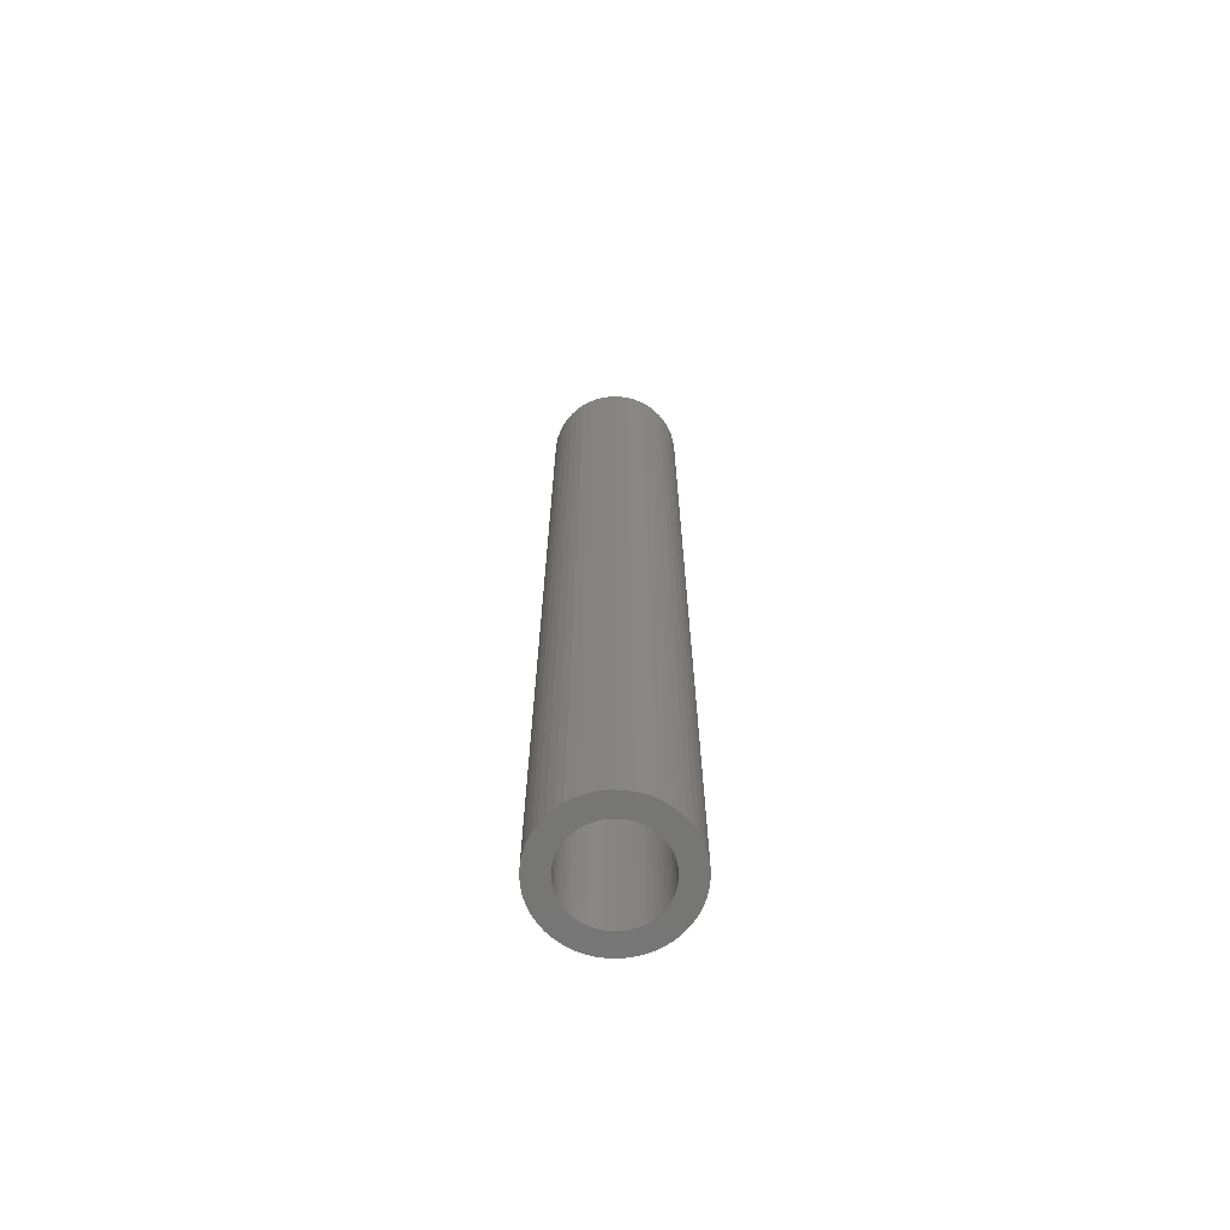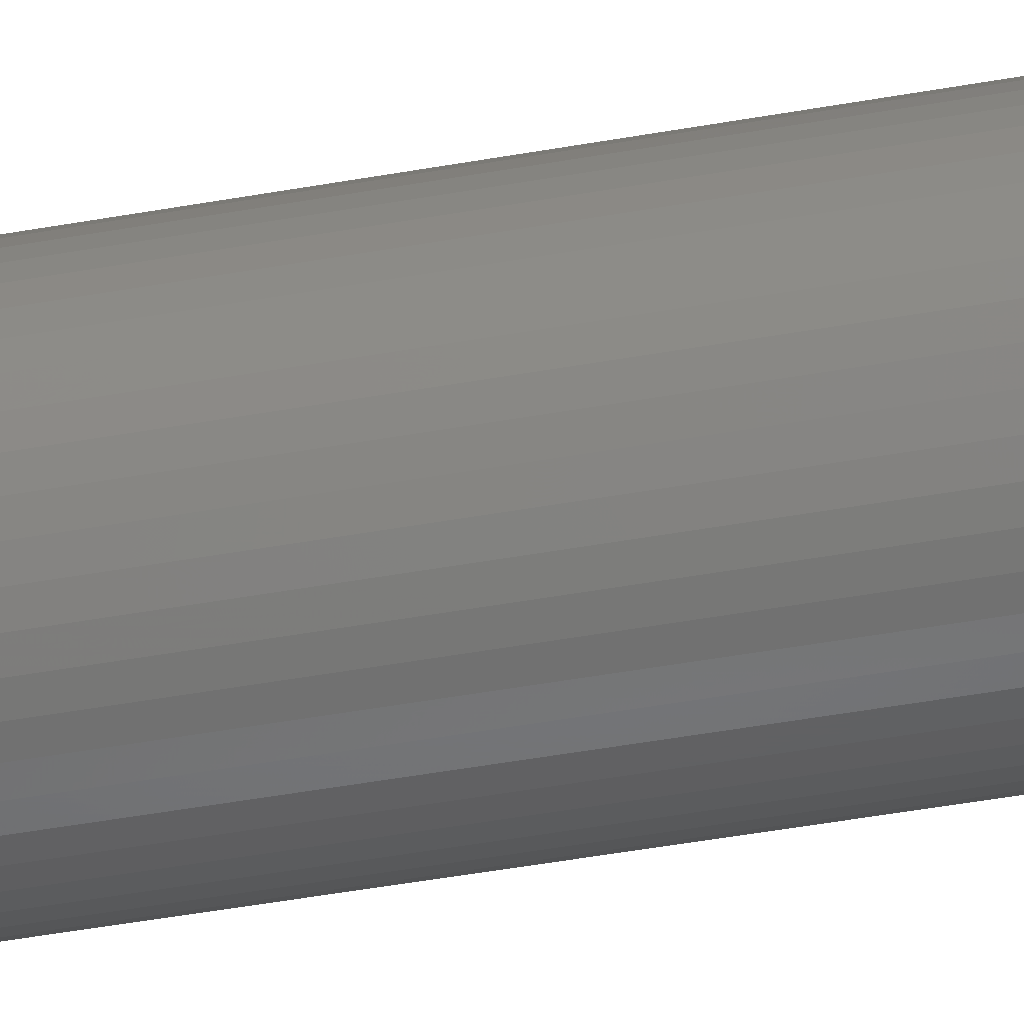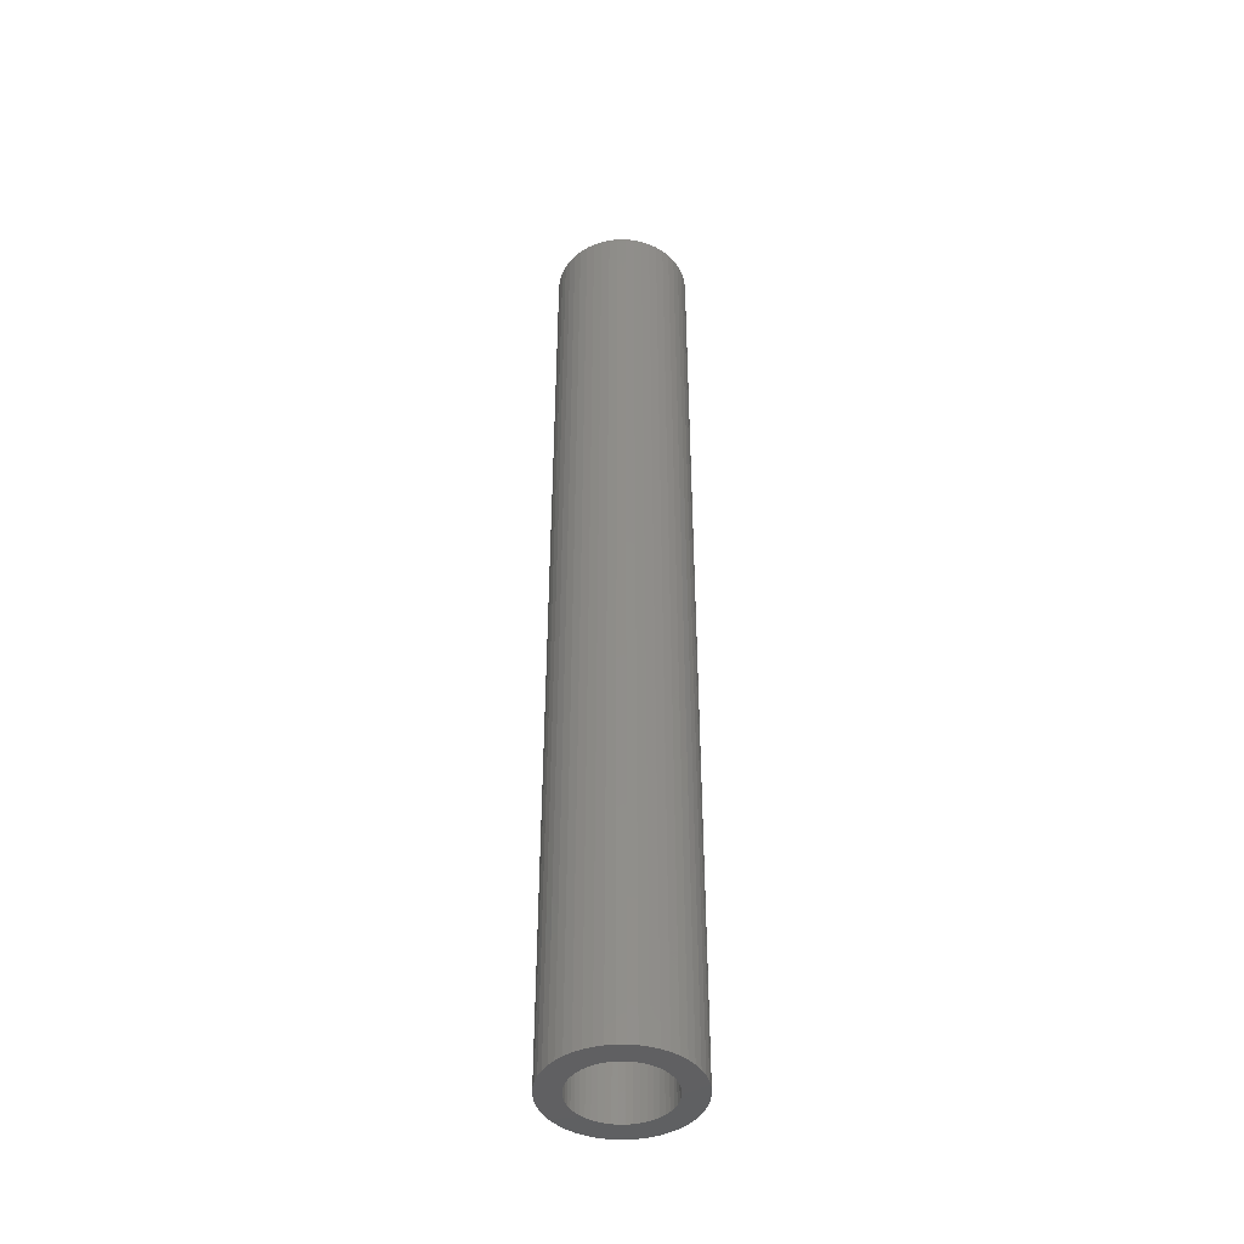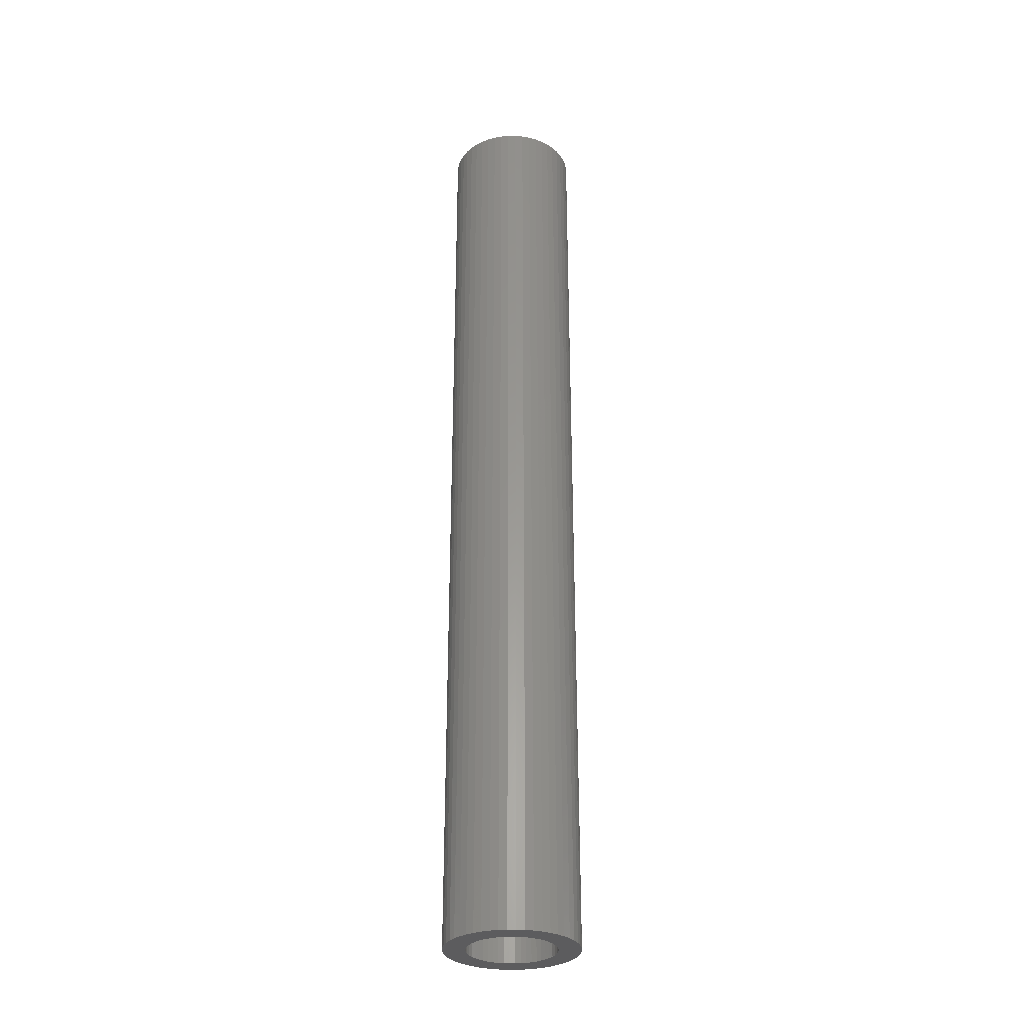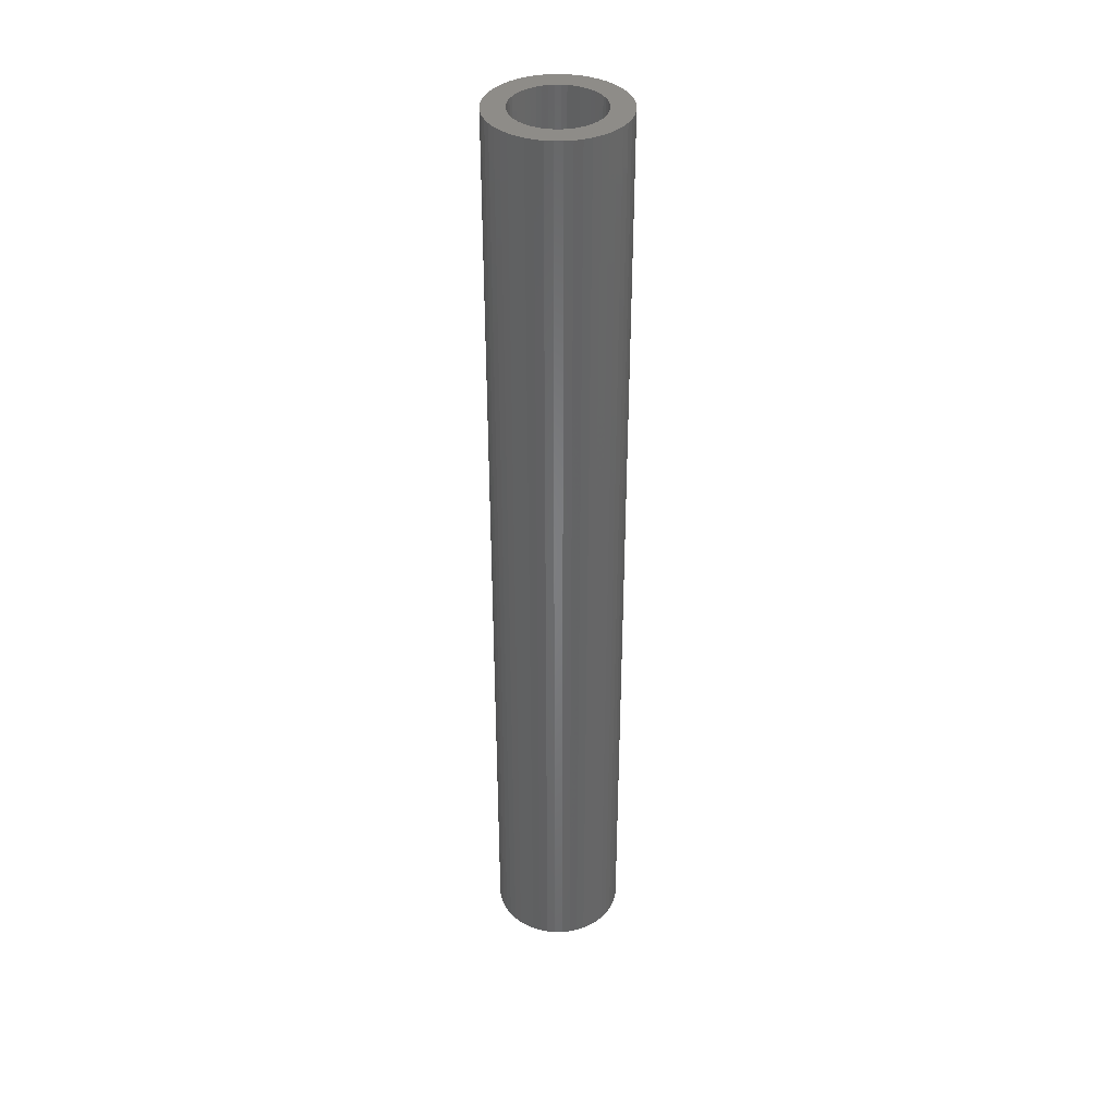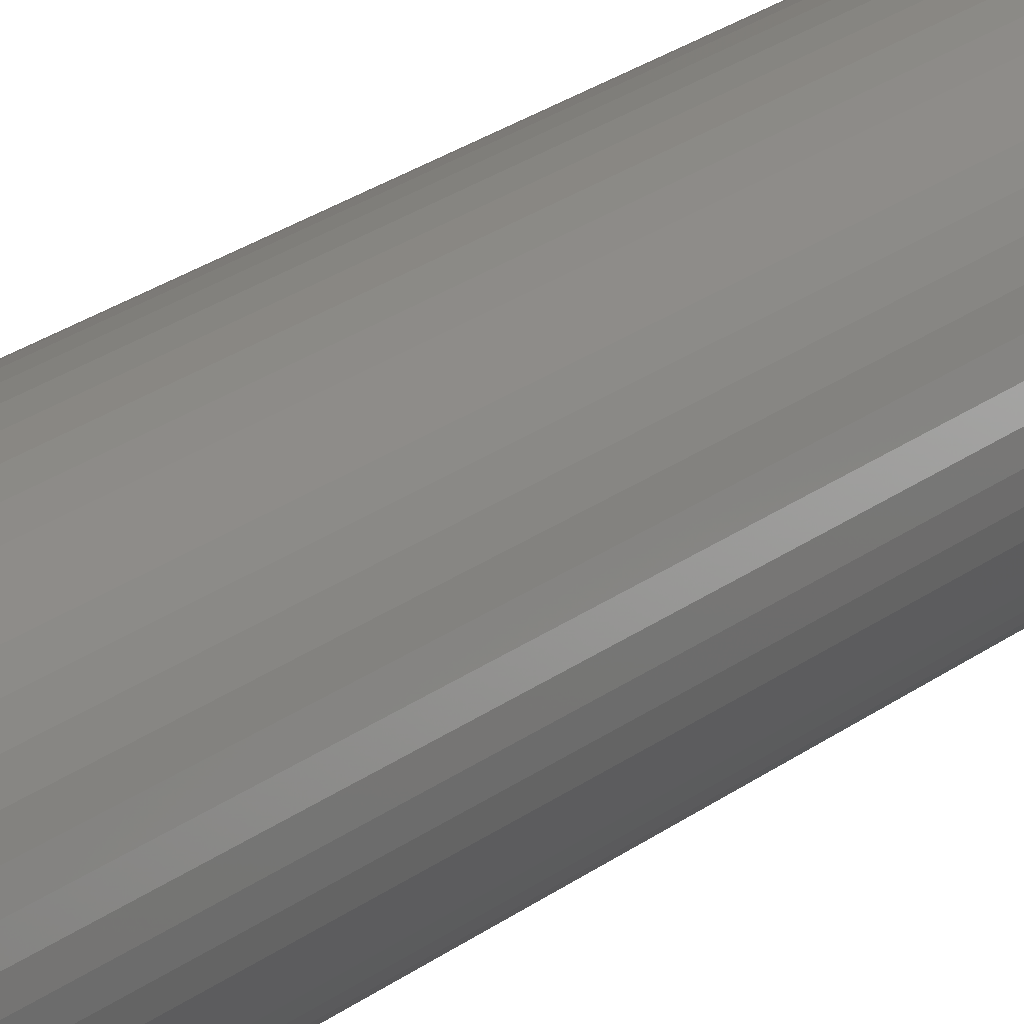
<metadata>
{"format":"stl","ext":"stl","renderer":"f3d","projection":"perspective","resolution":1024,"background":"white","views":[{"elev":-68.0,"azim":128.7,"up":"+Z"},{"elev":-42.7,"azim":-77.6,"up":"+Y"},{"elev":-43.7,"azim":144.5,"up":"+Z"},{"elev":-30.3,"azim":100.9,"up":"+Z"},{"elev":37.8,"azim":-58.0,"up":"+Z"},{"elev":21.0,"azim":35.2,"up":"+Y"}]}
</metadata>
<code>
# stl→obj: 200 verts, 400 faces
v 6 0 43.5
v 5.953 0.752 -43.5
v 5.953 0.752 43.5
v 6 0 -43.5
v -6 0 -43.5
v -5.953 0.752 43.5
v -5.953 0.752 -43.5
v -6 0 43.5
v 0.3767 5.988 -43.5
v -0.3767 5.988 43.5
v 0.3767 5.988 43.5
v -0.3767 5.988 -43.5
v -0.3767 -5.988 -43.5
v 0.3767 -5.988 43.5
v -0.3767 -5.988 43.5
v 0.3767 -5.988 -43.5
v 4.374 4.107 -43.5
v 3.825 4.623 43.5
v 4.374 4.107 43.5
v 3.825 4.623 -43.5
v -3.825 4.623 -43.5
v -4.374 4.107 43.5
v -3.825 4.623 43.5
v -4.374 4.107 -43.5
v -1.854 5.706 -43.5
v -2.555 5.429 43.5
v -1.854 5.706 43.5
v -2.555 5.429 -43.5
v 5.579 2.209 43.5
v 5.258 2.891 -43.5
v 5.258 2.891 43.5
v 5.579 2.209 -43.5
v 5.811 1.492 -43.5
v 5.811 1.492 43.5
v 2.555 5.429 -43.5
v 1.854 5.706 43.5
v 2.555 5.429 43.5
v 1.854 5.706 -43.5
v 1.124 5.894 43.5
v 1.124 5.894 -43.5
v 3.215 5.066 -43.5
v 3.215 5.066 43.5
v -5.579 2.209 -43.5
v -5.258 2.891 43.5
v -5.258 2.891 -43.5
v -5.579 2.209 43.5
v -5.811 1.492 -43.5
v -5.811 1.492 43.5
v -1.124 5.894 43.5
v -1.124 5.894 -43.5
v 1.124 -5.894 43.5
v 1.124 -5.894 -43.5
v 1.854 -5.706 -43.5
v 2.555 -5.429 43.5
v 1.854 -5.706 43.5
v 2.555 -5.429 -43.5
v 4.854 3.527 43.5
v 4.854 3.527 -43.5
v -4.854 3.527 43.5
v -4.854 3.527 -43.5
v 4 0 43.5
v 3.968 0.5013 43.5
v 5.953 -0.752 43.5
v 3.874 0.9948 43.5
v 3.968 -0.5013 43.5
v 3.719 1.472 43.5
v 5.811 -1.492 43.5
v 3.505 1.927 43.5
v 3.874 -0.9948 43.5
v 3.236 2.351 43.5
v 5.579 -2.209 43.5
v 3.719 -1.472 43.5
v 2.916 2.738 43.5
v 2.55 3.082 43.5
v 2.143 3.377 43.5
v 1.703 3.619 43.5
v 1.236 3.804 43.5
v 0.7495 3.929 43.5
v 0.2512 3.992 43.5
v -0.2512 3.992 43.5
v -0.7495 3.929 43.5
v -1.236 3.804 43.5
v -1.703 3.619 43.5
v -2.143 3.377 43.5
v -3.215 5.066 43.5
v -2.55 3.082 43.5
v -2.916 2.738 43.5
v -3.236 2.351 43.5
v -3.505 1.927 43.5
v -3.719 1.472 43.5
v 5.258 -2.891 43.5
v 3.505 -1.927 43.5
v 4.854 -3.527 43.5
v 3.236 -2.351 43.5
v 4.374 -4.107 43.5
v 2.916 -2.738 43.5
v 3.825 -4.623 43.5
v 2.55 -3.082 43.5
v 3.215 -5.066 43.5
v 2.143 -3.377 43.5
v 1.703 -3.619 43.5
v 1.236 -3.804 43.5
v 0.7495 -3.929 43.5
v 0.2512 -3.992 43.5
v -0.2512 -3.992 43.5
v -0.7495 -3.929 43.5
v -1.124 -5.894 43.5
v -1.236 -3.804 43.5
v -1.854 -5.706 43.5
v -1.703 -3.619 43.5
v -2.555 -5.429 43.5
v -2.143 -3.377 43.5
v -3.215 -5.066 43.5
v -2.55 -3.082 43.5
v -3.825 -4.623 43.5
v -2.916 -2.738 43.5
v -4.374 -4.107 43.5
v -3.236 -2.351 43.5
v -4.854 -3.527 43.5
v -3.505 -1.927 43.5
v -5.258 -2.891 43.5
v -3.719 -1.472 43.5
v -5.579 -2.209 43.5
v -3.874 -0.9948 43.5
v -5.811 -1.492 43.5
v -3.968 -0.5013 43.5
v -5.953 -0.752 43.5
v -4 0 43.5
v -3.874 0.9948 43.5
v -3.968 0.5013 43.5
v -3.215 5.066 -43.5
v 5.953 -0.752 -43.5
v 3.215 -5.066 -43.5
v 3.825 -4.623 -43.5
v 4.374 -4.107 -43.5
v 5.811 -1.492 -43.5
v -4.374 -4.107 -43.5
v -3.825 -4.623 -43.5
v -5.258 -2.891 -43.5
v -5.579 -2.209 -43.5
v -4.854 -3.527 -43.5
v 4 0 -43.5
v 3.968 -0.5013 -43.5
v 3.874 -0.9948 -43.5
v 5.579 -2.209 -43.5
v 3.968 0.5013 -43.5
v 3.719 -1.472 -43.5
v 5.258 -2.891 -43.5
v 3.505 -1.927 -43.5
v 4.854 -3.527 -43.5
v 3.874 0.9948 -43.5
v 3.236 -2.351 -43.5
v 3.719 1.472 -43.5
v 2.916 -2.738 -43.5
v 2.55 -3.082 -43.5
v 2.143 -3.377 -43.5
v 1.703 -3.619 -43.5
v 1.236 -3.804 -43.5
v 0.7495 -3.929 -43.5
v 0.2512 -3.992 -43.5
v -0.2512 -3.992 -43.5
v -0.7495 -3.929 -43.5
v -1.124 -5.894 -43.5
v -1.236 -3.804 -43.5
v -1.854 -5.706 -43.5
v -1.703 -3.619 -43.5
v -2.555 -5.429 -43.5
v -2.143 -3.377 -43.5
v -3.215 -5.066 -43.5
v -2.55 -3.082 -43.5
v -2.916 -2.738 -43.5
v -3.236 -2.351 -43.5
v -3.505 -1.927 -43.5
v -3.719 -1.472 -43.5
v 3.505 1.927 -43.5
v 3.236 2.351 -43.5
v 2.916 2.738 -43.5
v 2.55 3.082 -43.5
v 2.143 3.377 -43.5
v 1.703 3.619 -43.5
v 1.236 3.804 -43.5
v 0.7495 3.929 -43.5
v 0.2512 3.992 -43.5
v -0.2512 3.992 -43.5
v -0.7495 3.929 -43.5
v -1.236 3.804 -43.5
v -1.703 3.619 -43.5
v -2.143 3.377 -43.5
v -2.55 3.082 -43.5
v -2.916 2.738 -43.5
v -3.236 2.351 -43.5
v -3.505 1.927 -43.5
v -3.719 1.472 -43.5
v -3.874 0.9948 -43.5
v -3.968 0.5013 -43.5
v -4 0 -43.5
v -3.874 -0.9948 -43.5
v -5.811 -1.492 -43.5
v -3.968 -0.5013 -43.5
v -5.953 -0.752 -43.5
f 1 2 3
f 2 1 4
f 5 6 7
f 6 5 8
f 9 10 11
f 10 9 12
f 13 14 15
f 14 13 16
f 17 18 19
f 18 17 20
f 21 22 23
f 22 21 24
f 25 26 27
f 26 25 28
f 29 30 31
f 30 29 32
f 3 33 34
f 33 3 2
f 35 36 37
f 36 35 38
f 38 39 36
f 39 38 40
f 41 37 42
f 37 41 35
f 43 44 45
f 44 43 46
f 47 46 43
f 46 47 48
f 12 49 10
f 49 12 50
f 16 51 14
f 51 16 52
f 53 54 55
f 54 53 56
f 34 32 29
f 32 34 33
f 57 17 19
f 17 57 58
f 31 58 57
f 58 31 30
f 40 11 39
f 11 40 9
f 20 42 18
f 42 20 41
f 45 59 60
f 59 45 44
f 60 22 24
f 22 60 59
f 7 48 47
f 48 7 6
f 61 1 3
f 62 3 34
f 1 61 63
f 64 34 29
f 65 63 61
f 66 29 31
f 63 65 67
f 68 31 57
f 69 67 65
f 70 57 19
f 67 69 71
f 72 71 69
f 3 62 61
f 34 64 62
f 73 19 18
f 29 66 64
f 31 68 66
f 57 70 68
f 74 18 42
f 19 73 70
f 75 42 37
f 18 74 73
f 42 75 74
f 76 37 36
f 37 76 75
f 36 77 76
f 39 77 36
f 39 78 77
f 11 78 39
f 11 79 78
f 11 80 79
f 10 80 11
f 10 81 80
f 49 81 10
f 49 82 81
f 27 82 49
f 82 27 83
f 26 83 27
f 83 26 84
f 85 84 26
f 84 85 86
f 23 86 85
f 86 23 87
f 22 87 23
f 87 22 88
f 59 88 22
f 88 59 89
f 44 89 59
f 89 44 90
f 46 90 44
f 71 72 91
f 92 91 72
f 91 92 93
f 94 93 92
f 93 94 95
f 96 95 94
f 95 96 97
f 98 97 96
f 97 98 99
f 100 99 98
f 99 100 54
f 101 54 100
f 54 101 55
f 102 55 101
f 102 51 55
f 103 51 102
f 103 14 51
f 104 14 103
f 105 14 104
f 105 15 14
f 106 15 105
f 106 107 15
f 108 107 106
f 109 108 110
f 108 109 107
f 111 110 112
f 113 112 114
f 110 111 109
f 115 114 116
f 112 113 111
f 117 116 118
f 119 118 120
f 121 120 122
f 114 115 113
f 123 122 124
f 125 124 126
f 127 126 128
f 90 46 129
f 116 117 115
f 48 129 46
f 118 119 117
f 129 48 130
f 120 121 119
f 6 130 48
f 122 123 121
f 130 6 128
f 124 125 123
f 8 128 6
f 126 127 125
f 128 8 127
f 28 85 26
f 85 28 131
f 131 23 85
f 23 131 21
f 50 27 49
f 27 50 25
f 63 4 1
f 4 63 132
f 56 99 54
f 99 56 133
f 134 95 97
f 95 134 135
f 67 132 63
f 132 67 136
f 137 115 117
f 115 137 138
f 139 123 140
f 123 139 121
f 141 121 139
f 121 141 119
f 142 4 132
f 143 132 136
f 4 142 2
f 144 136 145
f 146 2 142
f 147 145 148
f 2 146 33
f 149 148 150
f 151 33 146
f 152 150 135
f 33 151 32
f 153 32 151
f 132 143 142
f 136 144 143
f 154 135 134
f 145 147 144
f 148 149 147
f 150 152 149
f 155 134 133
f 135 154 152
f 156 133 56
f 134 155 154
f 133 156 155
f 157 56 53
f 56 157 156
f 53 158 157
f 52 158 53
f 52 159 158
f 16 159 52
f 16 160 159
f 16 161 160
f 13 161 16
f 13 162 161
f 163 162 13
f 163 164 162
f 165 164 163
f 164 165 166
f 167 166 165
f 166 167 168
f 169 168 167
f 168 169 170
f 138 170 169
f 170 138 171
f 137 171 138
f 171 137 172
f 141 172 137
f 172 141 173
f 139 173 141
f 173 139 174
f 140 174 139
f 32 153 30
f 175 30 153
f 30 175 58
f 176 58 175
f 58 176 17
f 177 17 176
f 17 177 20
f 178 20 177
f 20 178 41
f 179 41 178
f 41 179 35
f 180 35 179
f 35 180 38
f 181 38 180
f 181 40 38
f 182 40 181
f 182 9 40
f 183 9 182
f 184 9 183
f 184 12 9
f 185 12 184
f 185 50 12
f 186 50 185
f 25 186 187
f 186 25 50
f 28 187 188
f 131 188 189
f 187 28 25
f 21 189 190
f 188 131 28
f 24 190 191
f 60 191 192
f 45 192 193
f 189 21 131
f 43 193 194
f 47 194 195
f 7 195 196
f 174 140 197
f 190 24 21
f 198 197 140
f 191 60 24
f 197 198 199
f 192 45 60
f 200 199 198
f 193 43 45
f 199 200 196
f 194 47 43
f 5 196 200
f 195 7 47
f 196 5 7
f 91 145 71
f 145 91 148
f 95 150 93
f 150 95 135
f 137 119 141
f 119 137 117
f 140 125 198
f 125 140 123
f 52 55 51
f 55 52 53
f 133 97 99
f 97 133 134
f 71 136 67
f 136 71 145
f 93 148 91
f 148 93 150
f 163 15 107
f 15 163 13
f 167 109 111
f 109 167 165
f 165 107 109
f 107 165 163
f 198 127 200
f 127 198 125
f 200 8 5
f 8 200 127
f 169 111 113
f 111 169 167
f 138 113 115
f 113 138 169
f 142 62 146
f 62 142 61
f 128 195 130
f 195 128 196
f 184 79 80
f 79 184 183
f 178 73 74
f 73 178 177
f 190 86 87
f 86 190 189
f 187 82 83
f 82 187 186
f 153 68 175
f 68 153 66
f 175 70 176
f 70 175 68
f 181 76 77
f 76 181 180
f 182 77 78
f 77 182 181
f 179 74 75
f 74 179 178
f 89 191 88
f 191 89 192
f 88 190 87
f 190 88 191
f 129 193 90
f 193 129 194
f 188 83 84
f 83 188 187
f 185 80 81
f 80 185 184
f 143 61 142
f 61 143 65
f 161 106 105
f 106 161 162
f 159 104 103
f 104 159 160
f 151 66 153
f 66 151 64
f 146 64 151
f 64 146 62
f 176 73 177
f 73 176 70
f 183 78 79
f 78 183 182
f 180 75 76
f 75 180 179
f 90 192 89
f 192 90 193
f 130 194 129
f 194 130 195
f 189 84 86
f 84 189 188
f 186 81 82
f 81 186 185
f 147 69 144
f 69 147 72
f 144 65 143
f 65 144 69
f 122 197 124
f 197 122 174
f 157 102 101
f 102 157 158
f 158 103 102
f 103 158 159
f 156 101 100
f 101 156 157
f 154 94 152
f 94 154 96
f 152 92 149
f 92 152 94
f 164 110 108
f 110 164 166
f 116 172 118
f 172 116 171
f 126 196 128
f 196 126 199
f 154 98 96
f 98 154 155
f 155 100 98
f 100 155 156
f 149 72 147
f 72 149 92
f 160 105 104
f 105 160 161
f 162 108 106
f 108 162 164
f 166 112 110
f 112 166 168
f 118 173 120
f 173 118 172
f 120 174 122
f 174 120 173
f 124 199 126
f 199 124 197
f 170 116 114
f 116 170 171
f 168 114 112
f 114 168 170

</code>
